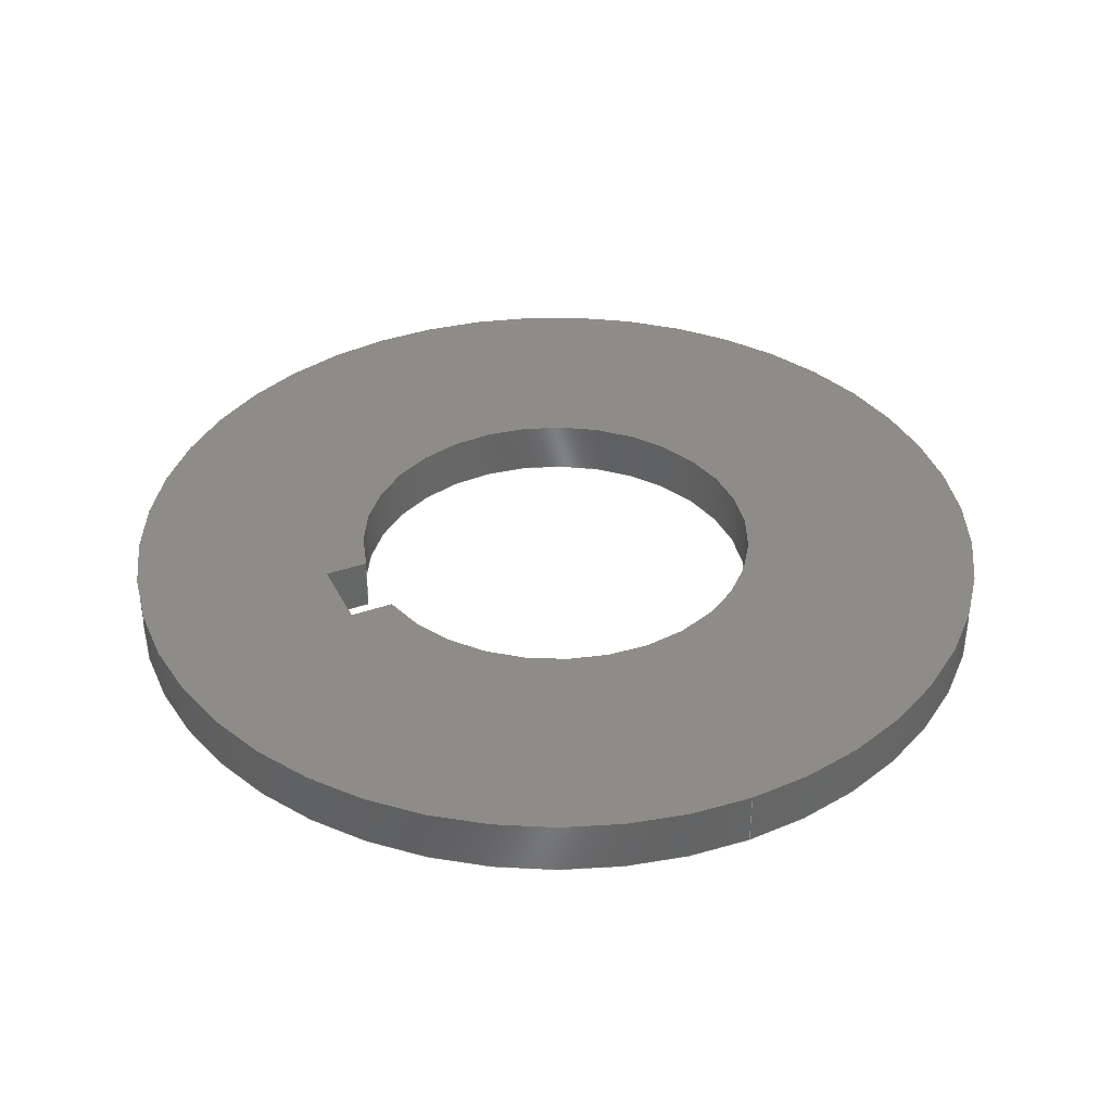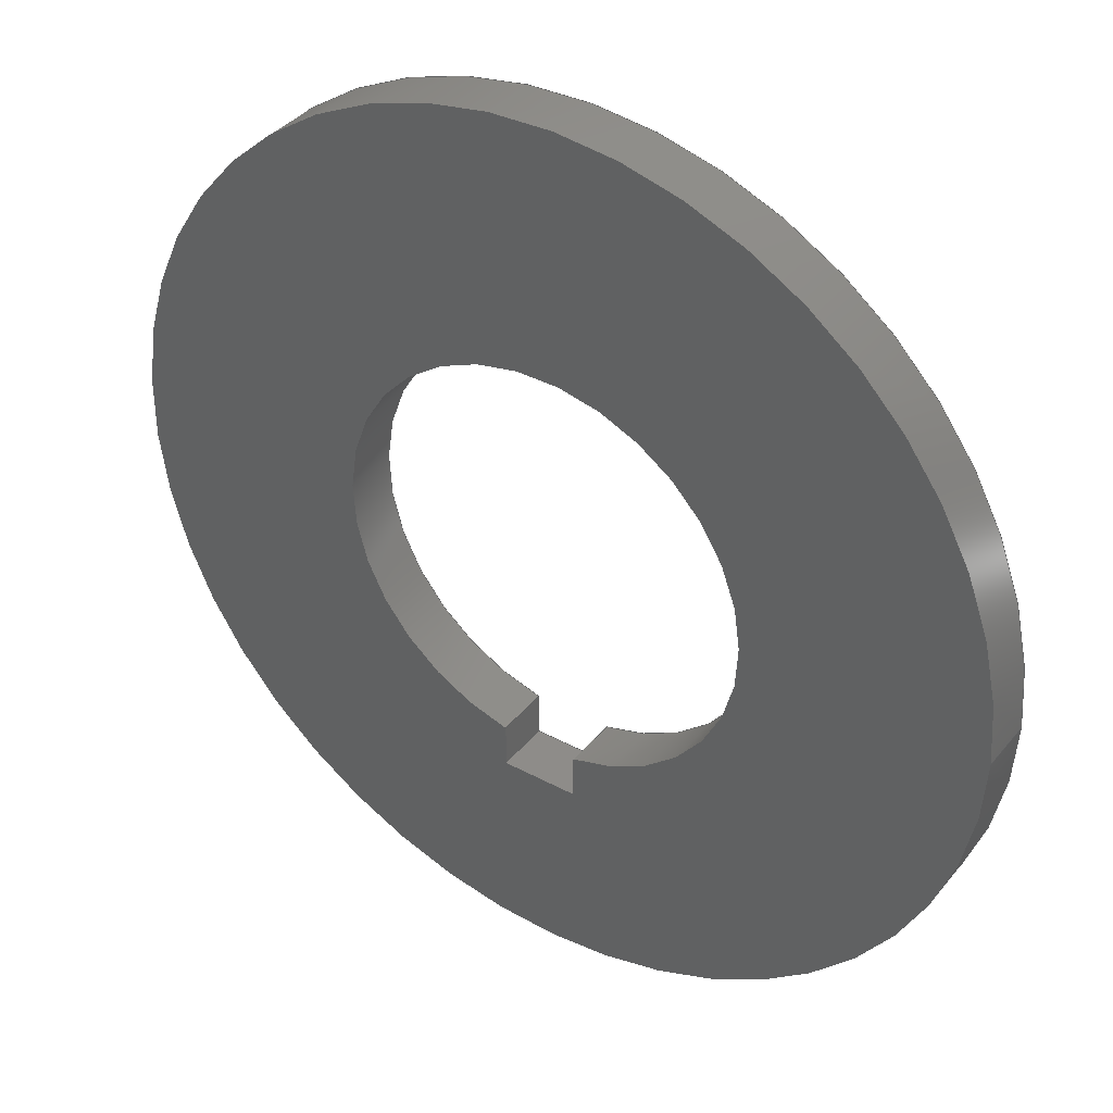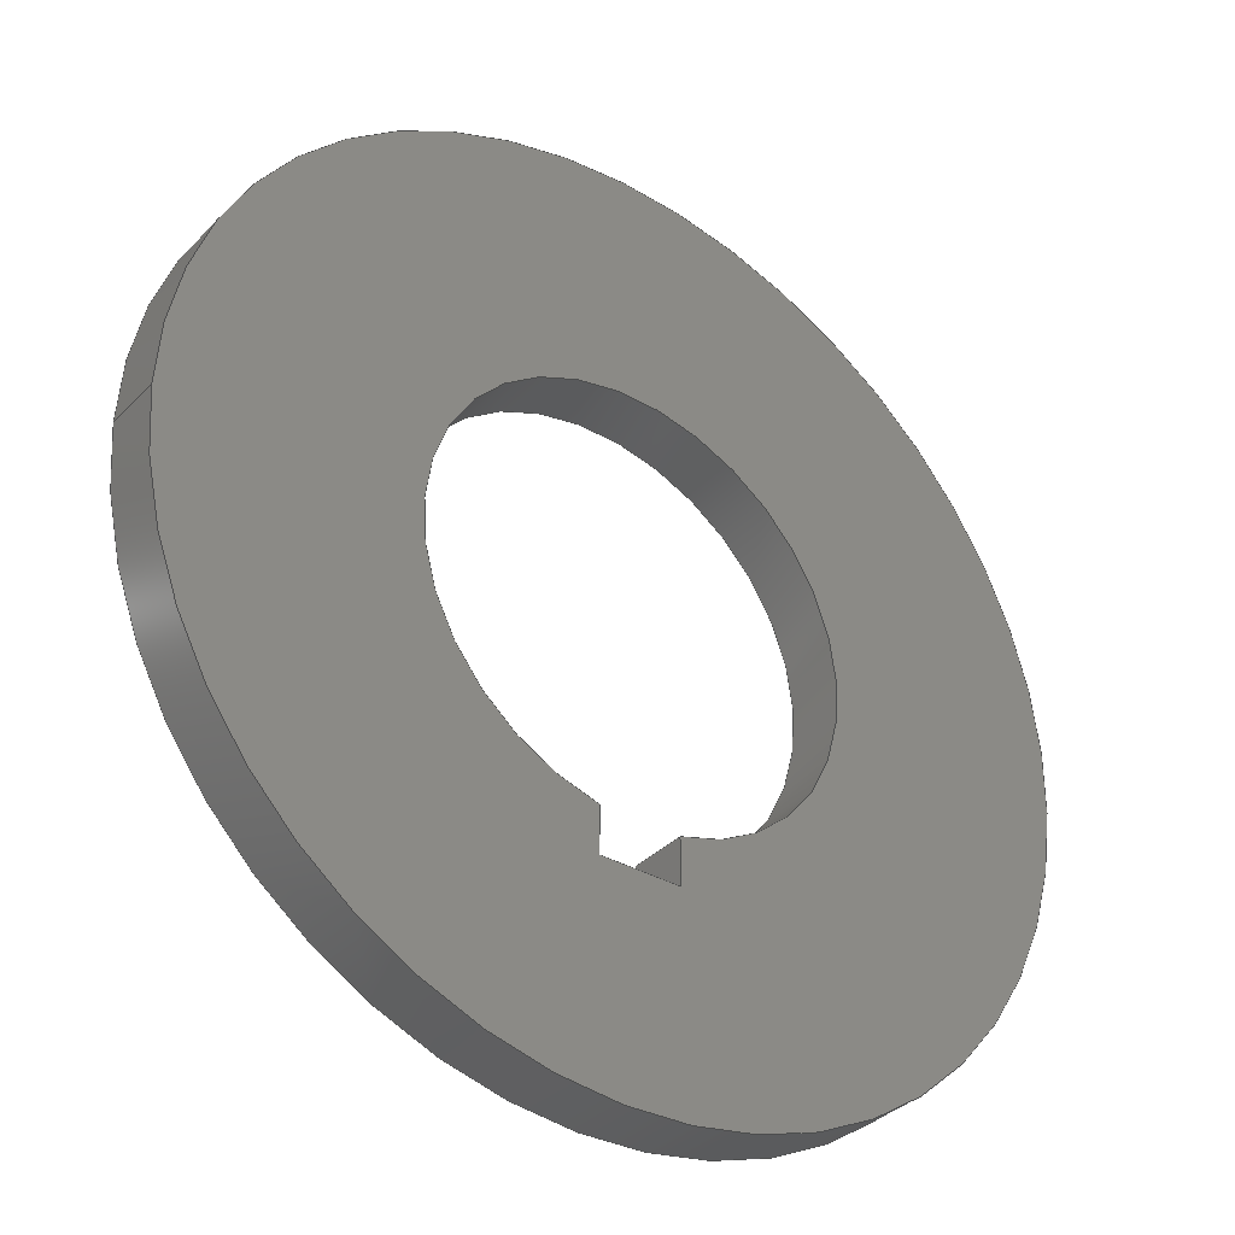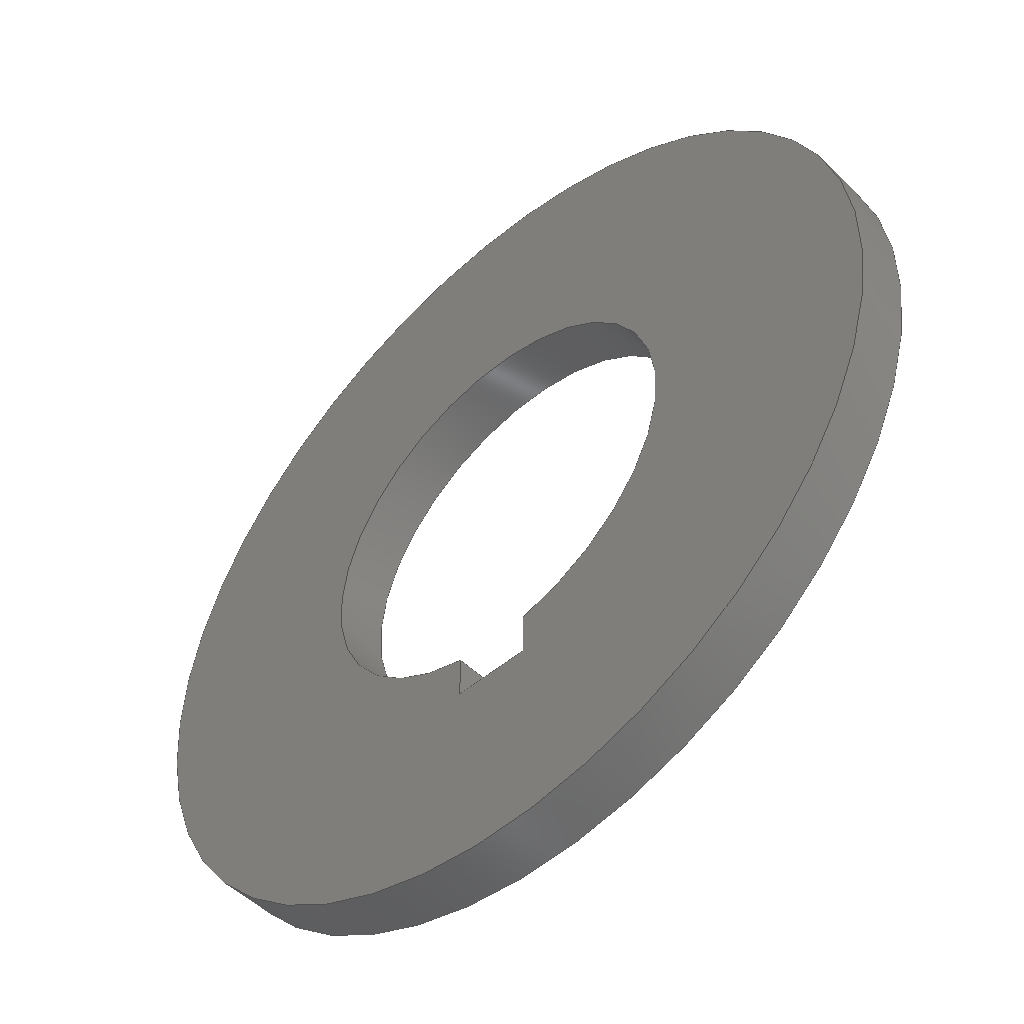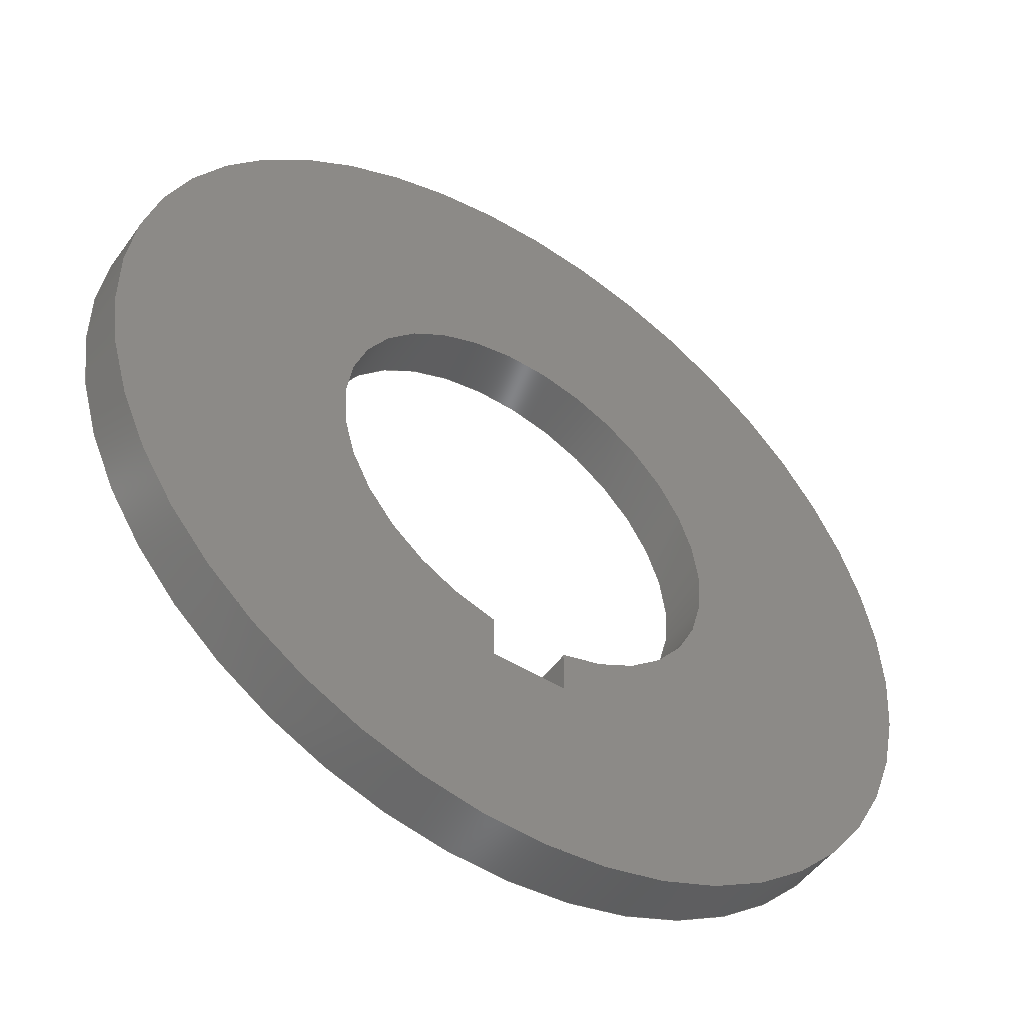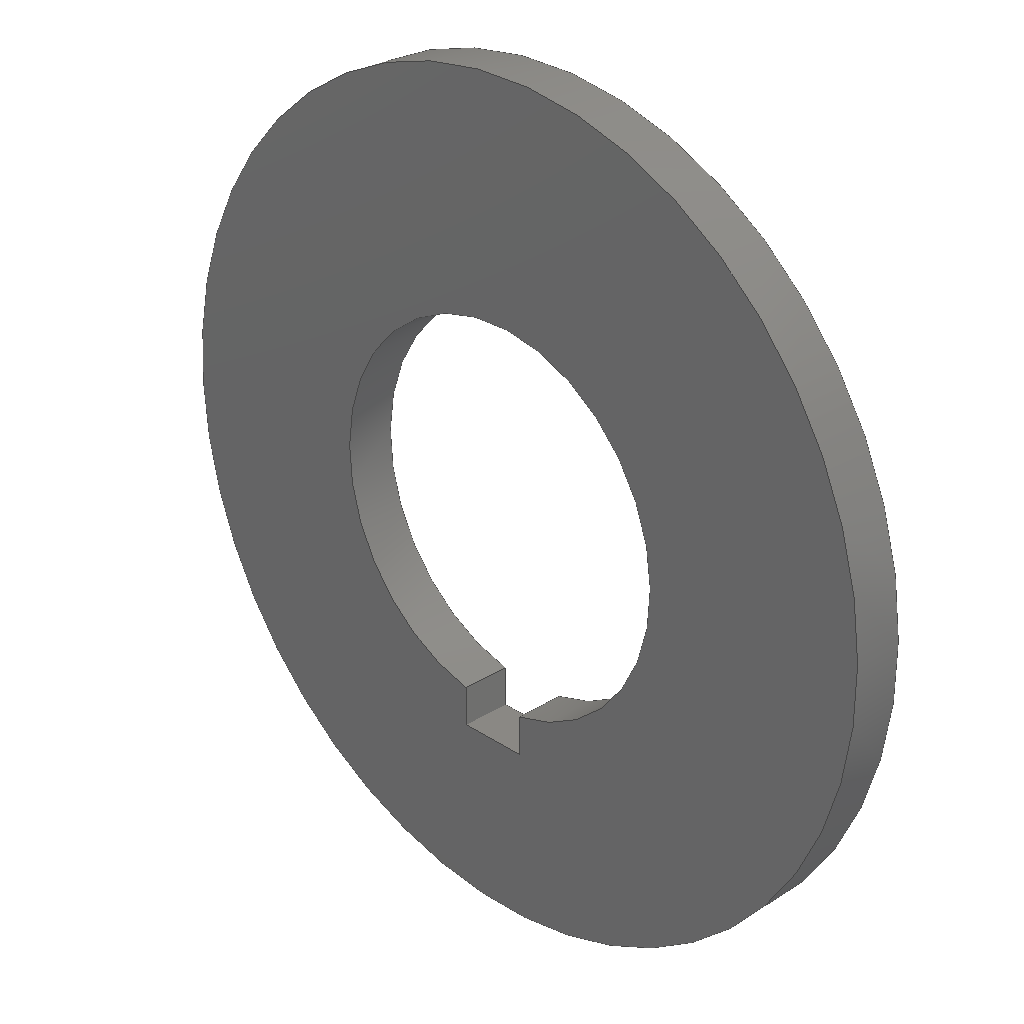
<metadata>
{"format":"step","ext":"step","renderer":"f3d","projection":"perspective","resolution":1024,"background":"white","views":[{"elev":37.5,"azim":65.7,"up":"+Z"},{"elev":38.1,"azim":34.4,"up":"+Y"},{"elev":-35.3,"azim":142.6,"up":"+Y"},{"elev":-50.4,"azim":-137.0,"up":"+Y"},{"elev":-50.1,"azim":-34.4,"up":"+Y"},{"elev":27.6,"azim":-134.3,"up":"+Y"}]}
</metadata>
<code>
ISO-10303-21;
DATA;
#1=SHAPE_REPRESENTATION_RELATIONSHIP('','',#124,#2);
#2=ADVANCED_BREP_SHAPE_REPRESENTATION('',(#122),#204);
#3=CIRCLE('',#128,0.0094);
#4=CIRCLE('',#129,0.0094);
#5=CIRCLE('',#133,0.0202);
#6=CIRCLE('',#134,0.0202);
#7=CYLINDRICAL_SURFACE('',#127,0.0094);
#8=CYLINDRICAL_SURFACE('',#132,0.0202);
#9=ORIENTED_EDGE('',*,*,#37,.F.);
#10=ORIENTED_EDGE('',*,*,#38,.F.);
#11=ORIENTED_EDGE('',*,*,#39,.T.);
#12=ORIENTED_EDGE('',*,*,#40,.T.);
#13=ORIENTED_EDGE('',*,*,#41,.F.);
#14=ORIENTED_EDGE('',*,*,#42,.F.);
#15=ORIENTED_EDGE('',*,*,#43,.T.);
#16=ORIENTED_EDGE('',*,*,#38,.T.);
#17=ORIENTED_EDGE('',*,*,#44,.F.);
#18=ORIENTED_EDGE('',*,*,#45,.F.);
#19=ORIENTED_EDGE('',*,*,#46,.T.);
#20=ORIENTED_EDGE('',*,*,#42,.T.);
#21=ORIENTED_EDGE('',*,*,#47,.F.);
#22=ORIENTED_EDGE('',*,*,#40,.F.);
#23=ORIENTED_EDGE('',*,*,#48,.T.);
#24=ORIENTED_EDGE('',*,*,#45,.T.);
#25=ORIENTED_EDGE('',*,*,#49,.F.);
#26=ORIENTED_EDGE('',*,*,#50,.T.);
#27=ORIENTED_EDGE('',*,*,#39,.F.);
#28=ORIENTED_EDGE('',*,*,#43,.F.);
#29=ORIENTED_EDGE('',*,*,#46,.F.);
#30=ORIENTED_EDGE('',*,*,#48,.F.);
#31=ORIENTED_EDGE('',*,*,#49,.T.);
#32=ORIENTED_EDGE('',*,*,#37,.T.);
#33=ORIENTED_EDGE('',*,*,#47,.T.);
#34=ORIENTED_EDGE('',*,*,#44,.T.);
#35=ORIENTED_EDGE('',*,*,#41,.T.);
#36=ORIENTED_EDGE('',*,*,#50,.F.);
#37=EDGE_CURVE('',#51,#52,#61,.T.);
#38=EDGE_CURVE('',#53,#51,#62,.T.);
#39=EDGE_CURVE('',#53,#54,#63,.T.);
#40=EDGE_CURVE('',#54,#52,#64,.T.);
#41=EDGE_CURVE('',#55,#51,#3,.T.);
#42=EDGE_CURVE('',#56,#55,#65,.T.);
#43=EDGE_CURVE('',#56,#53,#4,.T.);
#44=EDGE_CURVE('',#57,#55,#66,.T.);
#45=EDGE_CURVE('',#58,#57,#67,.T.);
#46=EDGE_CURVE('',#58,#56,#68,.T.);
#47=EDGE_CURVE('',#52,#57,#69,.T.);
#48=EDGE_CURVE('',#54,#58,#70,.T.);
#49=EDGE_CURVE('',#59,#59,#5,.T.);
#50=EDGE_CURVE('',#60,#60,#6,.T.);
#51=VERTEX_POINT('',#174);
#52=VERTEX_POINT('',#175);
#53=VERTEX_POINT('',#177);
#54=VERTEX_POINT('',#179);
#55=VERTEX_POINT('',#183);
#56=VERTEX_POINT('',#185);
#57=VERTEX_POINT('',#189);
#58=VERTEX_POINT('',#191);
#59=VERTEX_POINT('',#198);
#60=VERTEX_POINT('',#200);
#61=LINE('',#173,#71);
#62=LINE('',#176,#72);
#63=LINE('',#178,#73);
#64=LINE('',#180,#74);
#65=LINE('',#184,#75);
#66=LINE('',#188,#76);
#67=LINE('',#190,#77);
#68=LINE('',#192,#78);
#69=LINE('',#194,#79);
#70=LINE('',#195,#80);
#71=VECTOR('',#141,1);
#72=VECTOR('',#142,1);
#73=VECTOR('',#143,1);
#74=VECTOR('',#144,1);
#75=VECTOR('',#149,1);
#76=VECTOR('',#154,1);
#77=VECTOR('',#155,1);
#78=VECTOR('',#156,1);
#79=VECTOR('',#159,1);
#80=VECTOR('',#160,1);
#81=EDGE_LOOP('',(#9,#10,#11,#12));
#82=EDGE_LOOP('',(#13,#14,#15,#16));
#83=EDGE_LOOP('',(#17,#18,#19,#20));
#84=EDGE_LOOP('',(#21,#22,#23,#24));
#85=EDGE_LOOP('',(#25));
#86=EDGE_LOOP('',(#26));
#87=EDGE_LOOP('',(#27,#28,#29,#30));
#88=EDGE_LOOP('',(#31));
#89=EDGE_LOOP('',(#32,#33,#34,#35));
#90=EDGE_LOOP('',(#36));
#91=FACE_BOUND('',#81,.T.);
#92=FACE_BOUND('',#82,.T.);
#93=FACE_BOUND('',#83,.T.);
#94=FACE_BOUND('',#84,.T.);
#95=FACE_BOUND('',#85,.T.);
#96=FACE_BOUND('',#86,.T.);
#97=FACE_BOUND('',#87,.T.);
#98=FACE_BOUND('',#88,.T.);
#99=FACE_BOUND('',#89,.T.);
#100=FACE_BOUND('',#90,.T.);
#101=PLANE('',#126);
#102=PLANE('',#130);
#103=PLANE('',#131);
#104=PLANE('',#135);
#105=PLANE('',#136);
#106=ADVANCED_FACE('',(#91),#101,.T.);
#107=ADVANCED_FACE('',(#92),#7,.F.);
#108=ADVANCED_FACE('',(#93),#102,.T.);
#109=ADVANCED_FACE('',(#94),#103,.T.);
#110=ADVANCED_FACE('',(#95,#96),#8,.T.);
#111=ADVANCED_FACE('',(#97,#98),#104,.T.);
#112=ADVANCED_FACE('',(#99,#100),#105,.F.);
#113=CLOSED_SHELL('',(#106,#107,#108,#109,#110,#111,#112));
#114=STYLED_ITEM('',(#115),#122);
#115=PRESENTATION_STYLE_ASSIGNMENT((#116));
#116=SURFACE_STYLE_USAGE(.BOTH.,#117);
#117=SURFACE_SIDE_STYLE('',(#118));
#118=SURFACE_STYLE_FILL_AREA(#119);
#119=FILL_AREA_STYLE('',(#120));
#120=FILL_AREA_STYLE_COLOUR('',#121);
#121=COLOUR_RGB('',0.6157,0.8118,0.9294);
#122=MANIFOLD_SOLID_BREP('Part 1',#113);
#123=SHAPE_DEFINITION_REPRESENTATION(#209,#124);
#124=SHAPE_REPRESENTATION('Part 1',(#125),#204);
#125=AXIS2_PLACEMENT_3D('',#171,#137,#138);
#126=AXIS2_PLACEMENT_3D('',#172,#139,#140);
#127=AXIS2_PLACEMENT_3D('',#181,#145,#146);
#128=AXIS2_PLACEMENT_3D('',#182,#147,#148);
#129=AXIS2_PLACEMENT_3D('',#186,#150,#151);
#130=AXIS2_PLACEMENT_3D('',#187,#152,#153);
#131=AXIS2_PLACEMENT_3D('',#193,#157,#158);
#132=AXIS2_PLACEMENT_3D('',#196,#161,#162);
#133=AXIS2_PLACEMENT_3D('',#197,#163,#164);
#134=AXIS2_PLACEMENT_3D('',#199,#165,#166);
#135=AXIS2_PLACEMENT_3D('',#201,#167,#168);
#136=AXIS2_PLACEMENT_3D('',#202,#169,#170);
#137=DIRECTION('',(0,0,1));
#138=DIRECTION('',(1,0,0));
#139=DIRECTION('',(1,3.253e-16,0));
#140=DIRECTION('',(-3.253e-16,1,0));
#141=DIRECTION('',(3.253e-16,-1,0));
#142=DIRECTION('',(0,0,-1));
#143=DIRECTION('',(3.253e-16,-1,0));
#144=DIRECTION('',(0,0,-1));
#145=DIRECTION('',(0,0,-1));
#146=DIRECTION('',(-1,0,0));
#147=DIRECTION('',(0,0,1));
#148=DIRECTION('',(1,0,0));
#149=DIRECTION('',(0,0,-1));
#150=DIRECTION('',(0,0,1));
#151=DIRECTION('',(1,0,0));
#152=DIRECTION('',(-1,-2.168e-16,0));
#153=DIRECTION('',(2.168e-16,-1,0));
#154=DIRECTION('',(-2.168e-16,1,0));
#155=DIRECTION('',(0,0,-1));
#156=DIRECTION('',(-2.168e-16,1,0));
#157=DIRECTION('',(0,1,0));
#158=DIRECTION('',(0,0,1));
#159=DIRECTION('',(1,0,0));
#160=DIRECTION('',(1,0,0));
#161=DIRECTION('',(0,0,-1));
#162=DIRECTION('',(-1,0,0));
#163=DIRECTION('',(0,0,1));
#164=DIRECTION('',(1,0,0));
#165=DIRECTION('',(0,0,1));
#166=DIRECTION('',(1,0,0));
#167=DIRECTION('',(0,0,1));
#168=DIRECTION('',(1,0,0));
#169=DIRECTION('',(0,0,1));
#170=DIRECTION('',(1,0,0));
#171=CARTESIAN_POINT('',(0,0,0));
#172=CARTESIAN_POINT('',(-0.00175,-0.01024,0.0025));
#173=CARTESIAN_POINT('',(-0.00175,-0.01024,0));
#174=CARTESIAN_POINT('',(-0.00175,-0.009236,0));
#175=CARTESIAN_POINT('',(-0.00175,-0.01124,0));
#176=CARTESIAN_POINT('',(-0.00175,-0.009236,0.0025));
#177=CARTESIAN_POINT('',(-0.00175,-0.009236,0.0025));
#178=CARTESIAN_POINT('',(-0.00175,-0.01024,0.0025));
#179=CARTESIAN_POINT('',(-0.00175,-0.01124,0.0025));
#180=CARTESIAN_POINT('',(-0.00175,-0.01124,0.0025));
#181=CARTESIAN_POINT('',(-6.629e-19,5.204e-18,0.0025));
#182=CARTESIAN_POINT('',(-6.629e-19,5.204e-18,0));
#183=CARTESIAN_POINT('',(0.00175,-0.009236,0));
#184=CARTESIAN_POINT('',(0.00175,-0.009236,0.0025));
#185=CARTESIAN_POINT('',(0.00175,-0.009236,0.0025));
#186=CARTESIAN_POINT('',(-6.629e-19,5.204e-18,0.0025));
#187=CARTESIAN_POINT('',(0.00175,-0.01024,0.0025));
#188=CARTESIAN_POINT('',(0.00175,-0.01024,0));
#189=CARTESIAN_POINT('',(0.00175,-0.01124,0));
#190=CARTESIAN_POINT('',(0.00175,-0.01124,0.0025));
#191=CARTESIAN_POINT('',(0.00175,-0.01124,0.0025));
#192=CARTESIAN_POINT('',(0.00175,-0.01024,0.0025));
#193=CARTESIAN_POINT('',(-2.168e-19,-0.01124,0.0025));
#194=CARTESIAN_POINT('',(-2.168e-19,-0.01124,0));
#195=CARTESIAN_POINT('',(-2.168e-19,-0.01124,0.0025));
#196=CARTESIAN_POINT('',(0,1.237e-18,0.0025));
#197=CARTESIAN_POINT('',(0,1.237e-18,0.0025));
#198=CARTESIAN_POINT('',(0.0202,1.237e-18,0.0025));
#199=CARTESIAN_POINT('',(0,1.237e-18,0));
#200=CARTESIAN_POINT('',(0.0202,1.237e-18,0));
#201=CARTESIAN_POINT('',(0,0,0.0025));
#202=CARTESIAN_POINT('',(0,0,0));
#203=MECHANICAL_DESIGN_GEOMETRIC_PRESENTATION_REPRESENTATION('',(#114),
#204);
#204=(
GEOMETRIC_REPRESENTATION_CONTEXT(3)
GLOBAL_UNCERTAINTY_ASSIGNED_CONTEXT((#205))
GLOBAL_UNIT_ASSIGNED_CONTEXT((#208,#207,#206))
REPRESENTATION_CONTEXT('Part 1','TOP_LEVEL_ASSEMBLY_PART')
);
#205=UNCERTAINTY_MEASURE_WITH_UNIT(LENGTH_MEASURE(5e-06),#208,
'DISTANCE_ACCURACY_VALUE','Maximum Tolerance applied to model');
#206=(
NAMED_UNIT(*)
SI_UNIT($,.STERADIAN.)
SOLID_ANGLE_UNIT()
);
#207=(
NAMED_UNIT(*)
PLANE_ANGLE_UNIT()
SI_UNIT($,.RADIAN.)
);
#208=(
LENGTH_UNIT()
NAMED_UNIT(*)
SI_UNIT($,.METRE.)
);
#209=PRODUCT_DEFINITION_SHAPE('','',#210);
#210=PRODUCT_DEFINITION('','',#212,#211);
#211=PRODUCT_DEFINITION_CONTEXT('',#218,'design');
#212=PRODUCT_DEFINITION_FORMATION_WITH_SPECIFIED_SOURCE('','',#214,
 .NOT_KNOWN.);
#213=PRODUCT_RELATED_PRODUCT_CATEGORY('','',(#214));
#214=PRODUCT('Part 1','Part 1','Part 1',(#216));
#215=PRODUCT_CATEGORY('','');
#216=PRODUCT_CONTEXT('',#218,'mechanical');
#217=APPLICATION_PROTOCOL_DEFINITION('international standard',
'ap242_managed_model_based_3d_engineering',2011,#218);
#218=APPLICATION_CONTEXT('managed model based 3d engineering');
ENDSEC;
END-ISO-10303-21;

</code>
